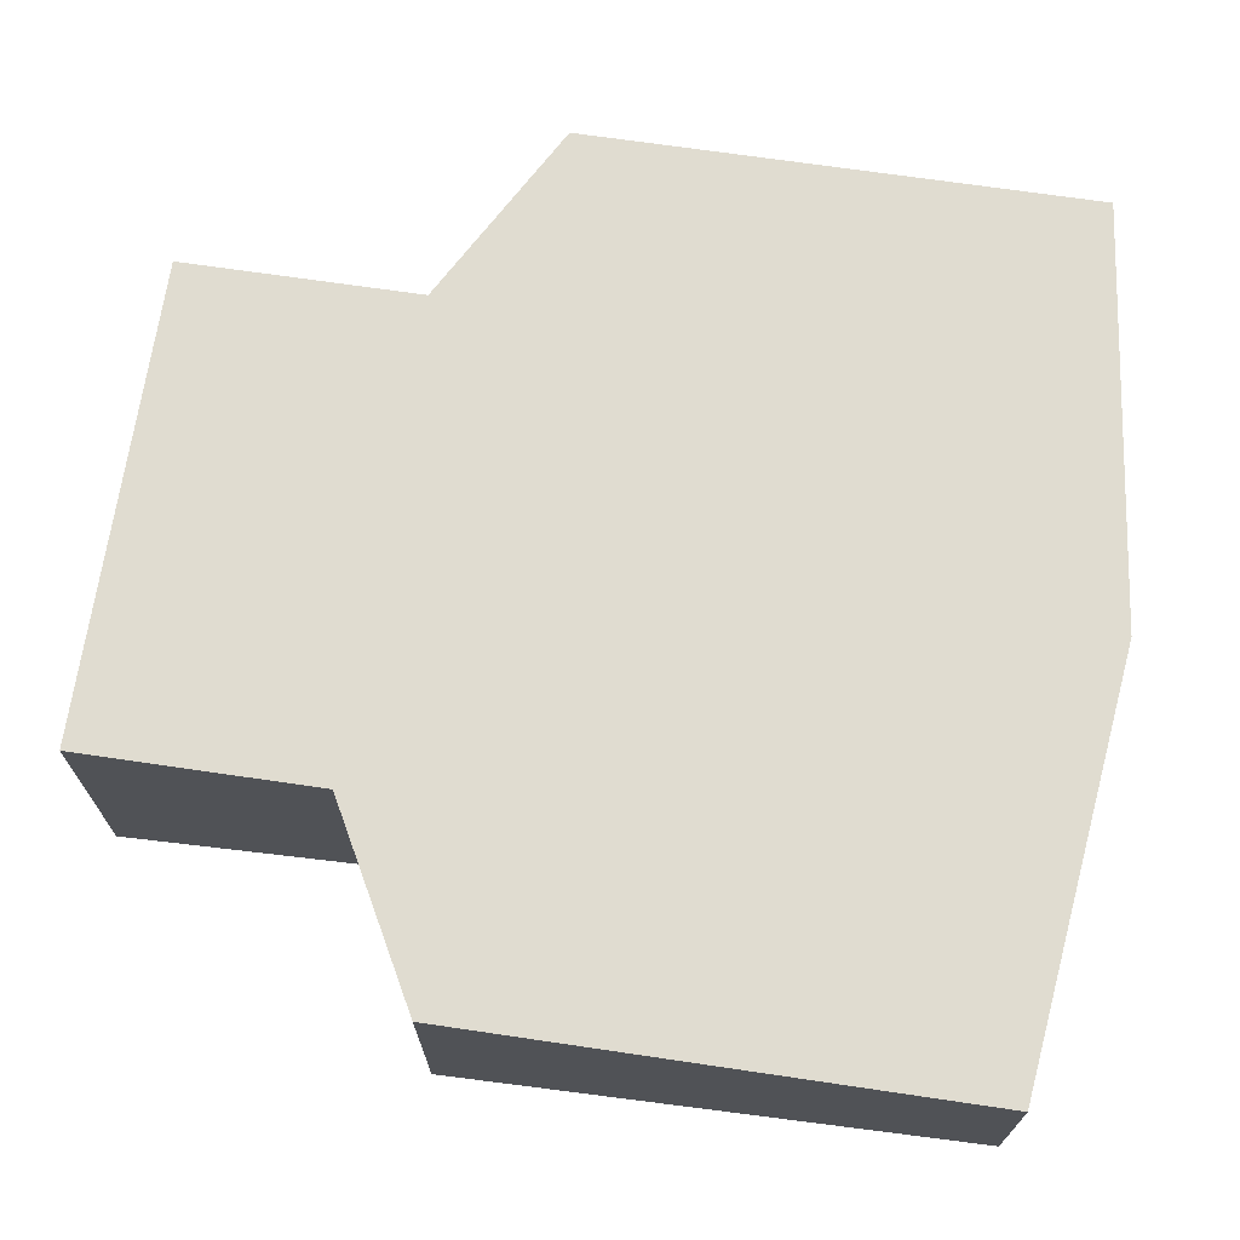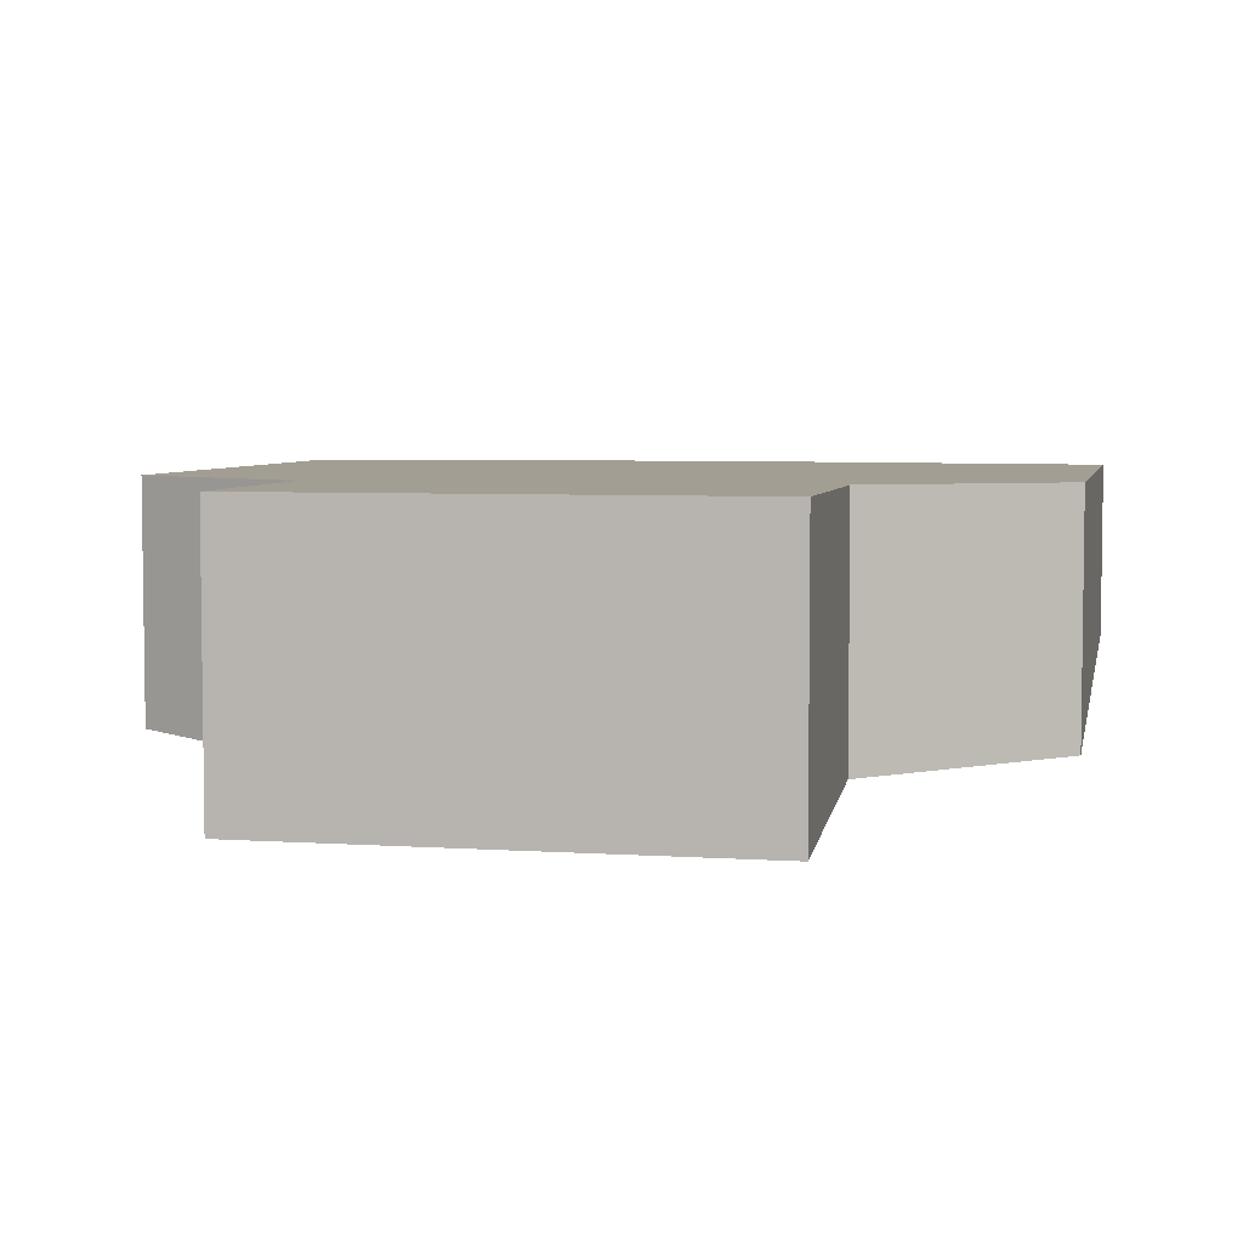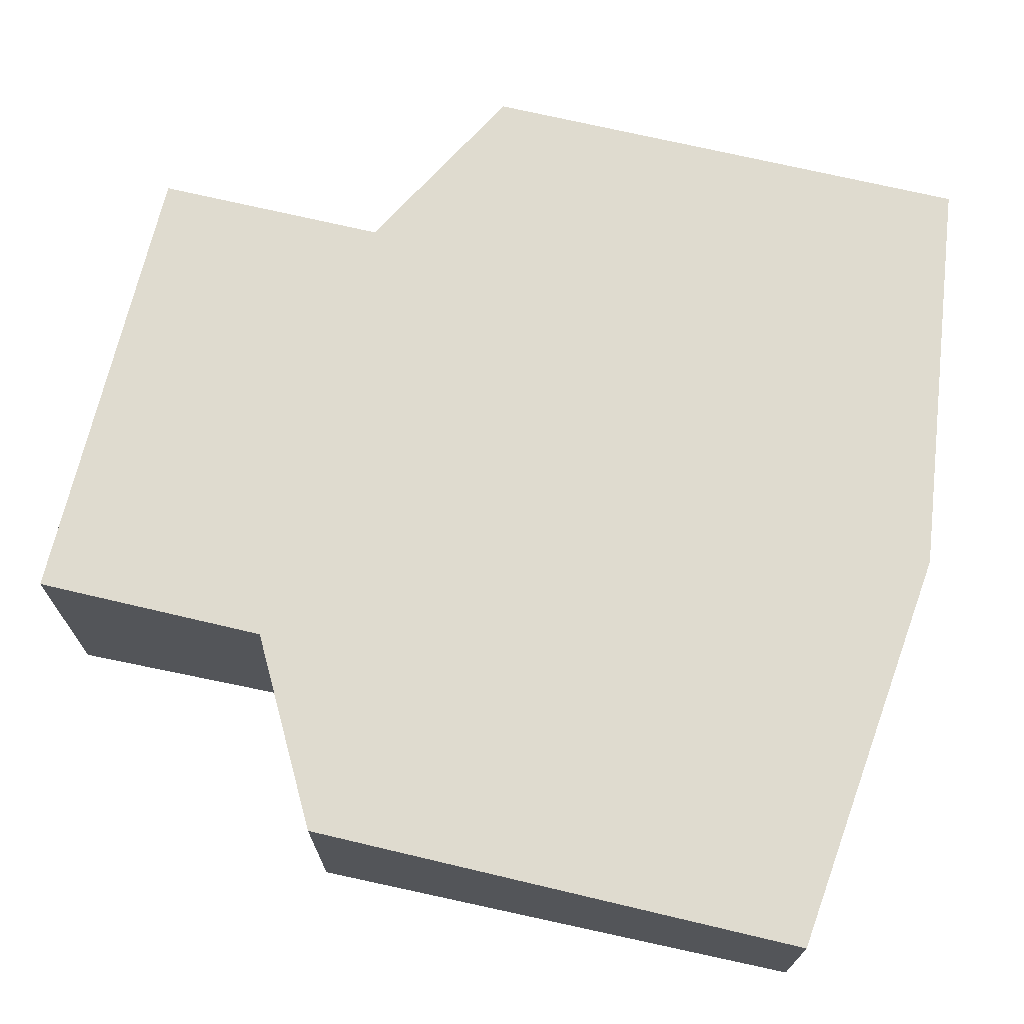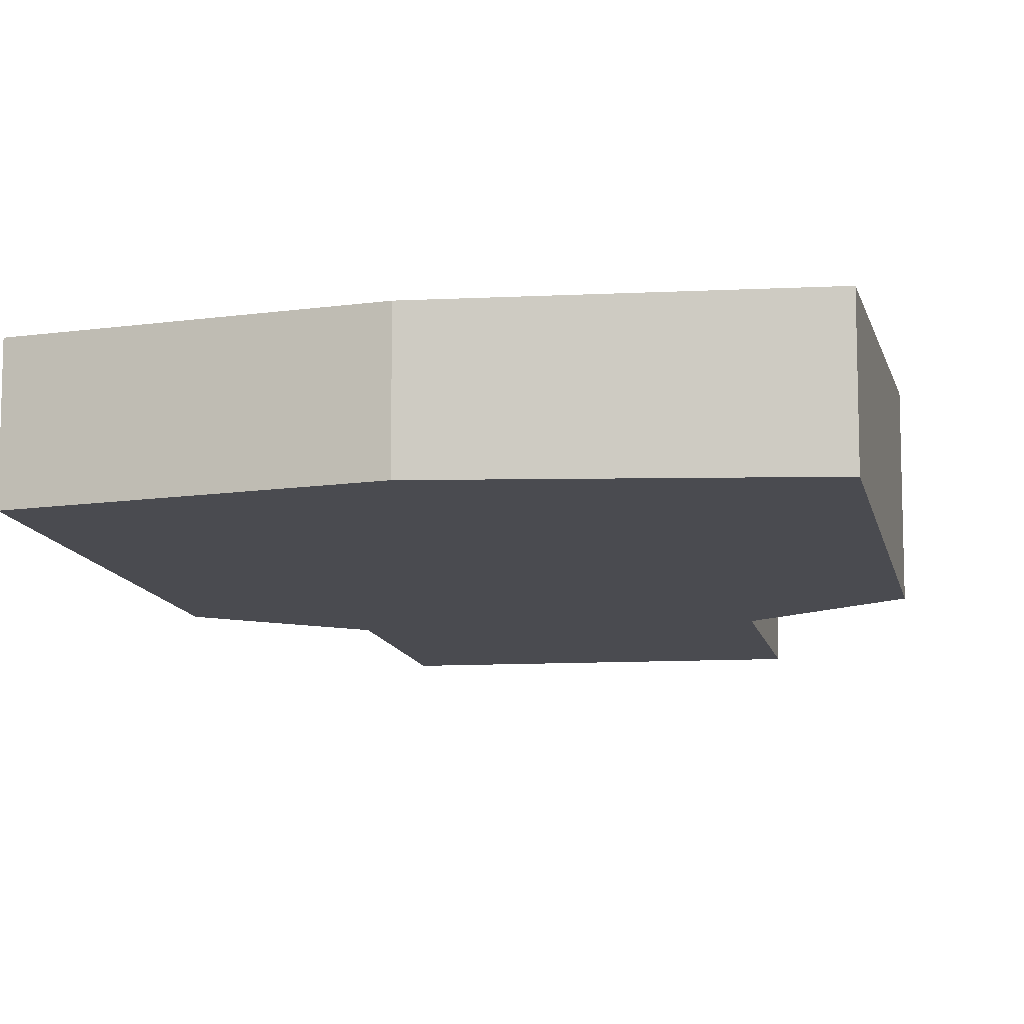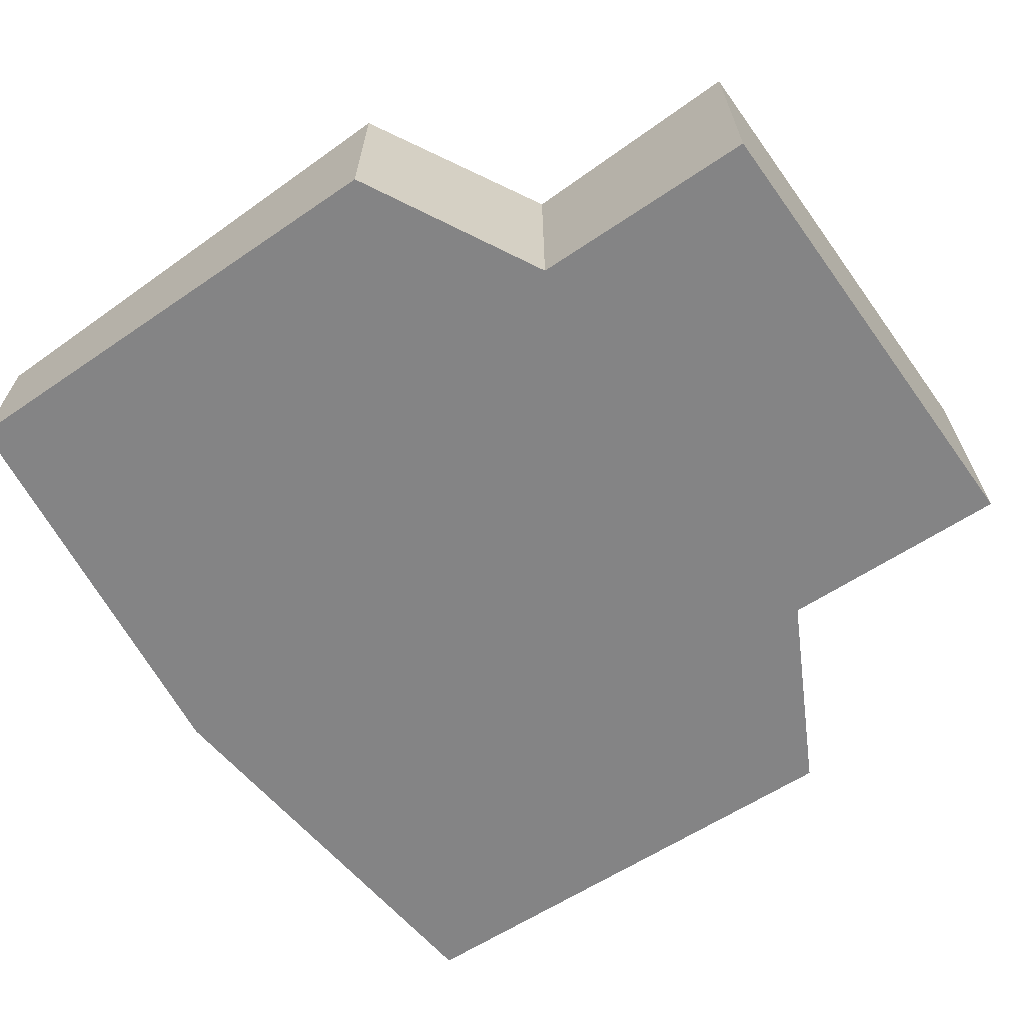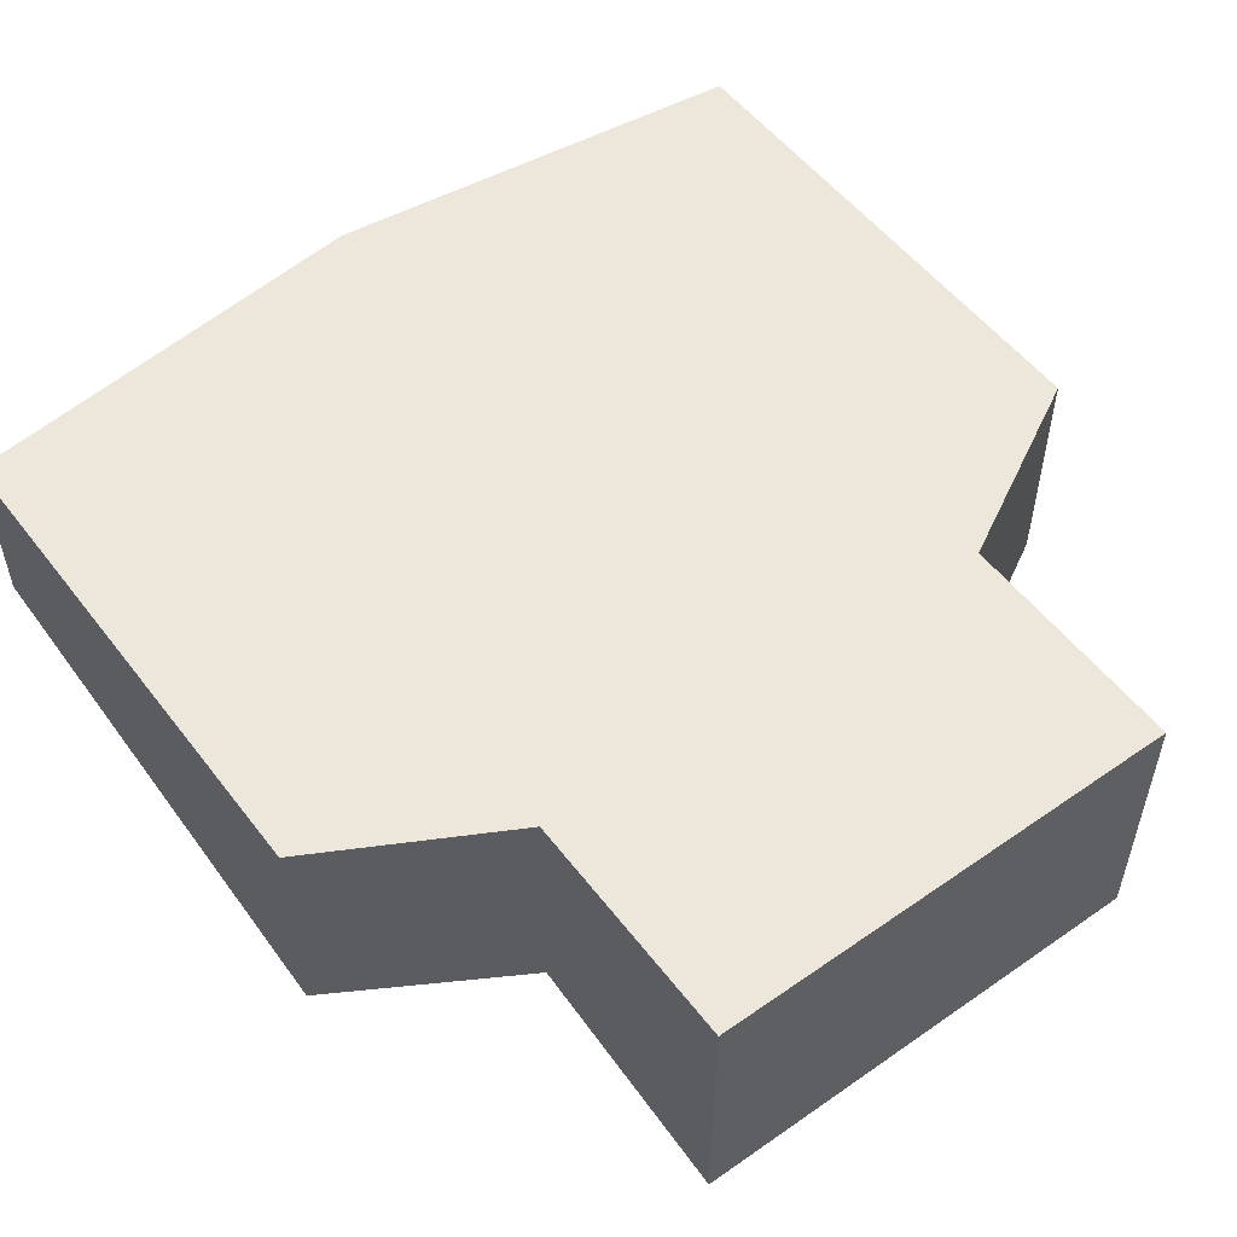
<metadata>
{"format":"obj","ext":"obj","renderer":"f3d","projection":"perspective","resolution":1024,"background":"white","views":[{"elev":69.7,"azim":98.4,"up":"+Z"},{"elev":5.1,"azim":12.0,"up":"+Z"},{"elev":70.5,"azim":103.3,"up":"+Z"},{"elev":-8.3,"azim":-165.6,"up":"+Z"},{"elev":-66.1,"azim":-54.3,"up":"+Z"},{"elev":53.5,"azim":-36.6,"up":"+Z"}]}
</metadata>
<code>
v 7.105e-15 53 -10
v 25 50 -10.34
v 25 20 -13.74
v 14 14 -14.42
v 14 -7.105e-15 -16
v -14 0 -16
v -14 14 -14.42
v -25 20 -13.74
v -25 50 -10.34
v 7.105e-15 53 -10
v -25 50 -10.34
v -25 50 0
v 1.066e-14 53 0
v -25 50 -10.34
v -25 20 -13.74
v -25 20 0
v -25 50 0
v -25 20 -13.74
v -14 14 -14.42
v -14 14 0
v -25 20 0
v -14 14 -14.42
v -14 0 -16
v -14 8.628e-32 0
v -14 14 0
v 14 -7.105e-15 -16
v 14 14 -14.42
v 14 14 0
v 14 -7.105e-15 0
v 14 14 -14.42
v 25 20 -13.74
v 25 20 0
v 14 14 0
v 25 20 -13.74
v 25 50 -10.34
v 25 50 0
v 25 20 0
v 25 50 -10.34
v 7.105e-15 53 -10
v 1.066e-14 53 0
v 25 50 0
v 14 -7.105e-15 0
v -14 8.628e-32 0
v -14 0 -16
v 14 -7.105e-15 -16
v -14 8.628e-32 0
v 14 -7.105e-15 0
v 14 14 0
v 25 20 0
v 25 50 0
v 1.066e-14 53 0
v -25 50 0
v -25 20 0
v -14 14 0
g f86fe876-e2ca-11ea-a07a-54bf646e7e1f
f 2 3 1
f 1 3 4
f 1 4 7
f 7 4 5
f 7 5 6
f 7 8 1
f 1 8 9
g f780a15e-e2ca-11ea-b256-54bf646e7e1f
f 11 12 10
f 10 12 13
g f7872ce6-e2ca-11ea-88c2-54bf646e7e1f
f 15 16 14
f 14 16 17
g f78d6a8c-e2ca-11ea-bf3f-54bf646e7e1f
f 19 20 18
f 18 20 21
g f7a8f788-e2ca-11ea-be75-54bf646e7e1f
f 23 24 22
f 22 24 25
g f7681fb6-e2ca-11ea-acf5-54bf646e7e1f
f 26 27 29
f 29 27 28
g f76dc1a8-e2ca-11ea-a8d6-54bf646e7e1f
f 30 31 33
f 33 31 32
g f773b140-e2ca-11ea-a6f8-54bf646e7e1f
f 34 35 37
f 37 35 36
g f77a63cc-e2ca-11ea-9b96-54bf646e7e1f
f 38 39 41
f 41 39 40
g f7ae9946-e2ca-11ea-a239-54bf646e7e1f
f 42 43 45
f 45 43 44
g f7b43b02-e2ca-11ea-ae24-54bf646e7e1f
f 46 47 54
f 54 47 48
f 54 48 51
f 51 48 49
f 51 49 50
f 52 53 51
f 51 53 54

</code>
